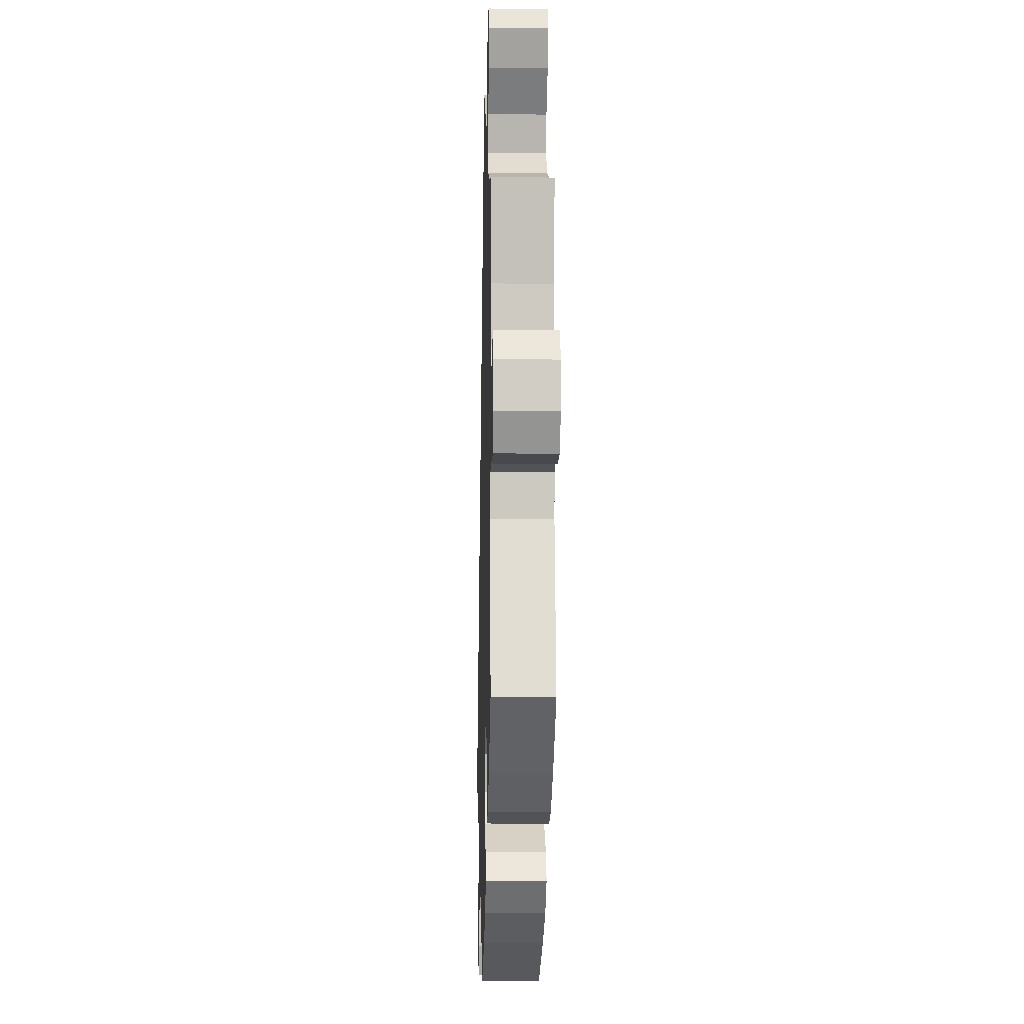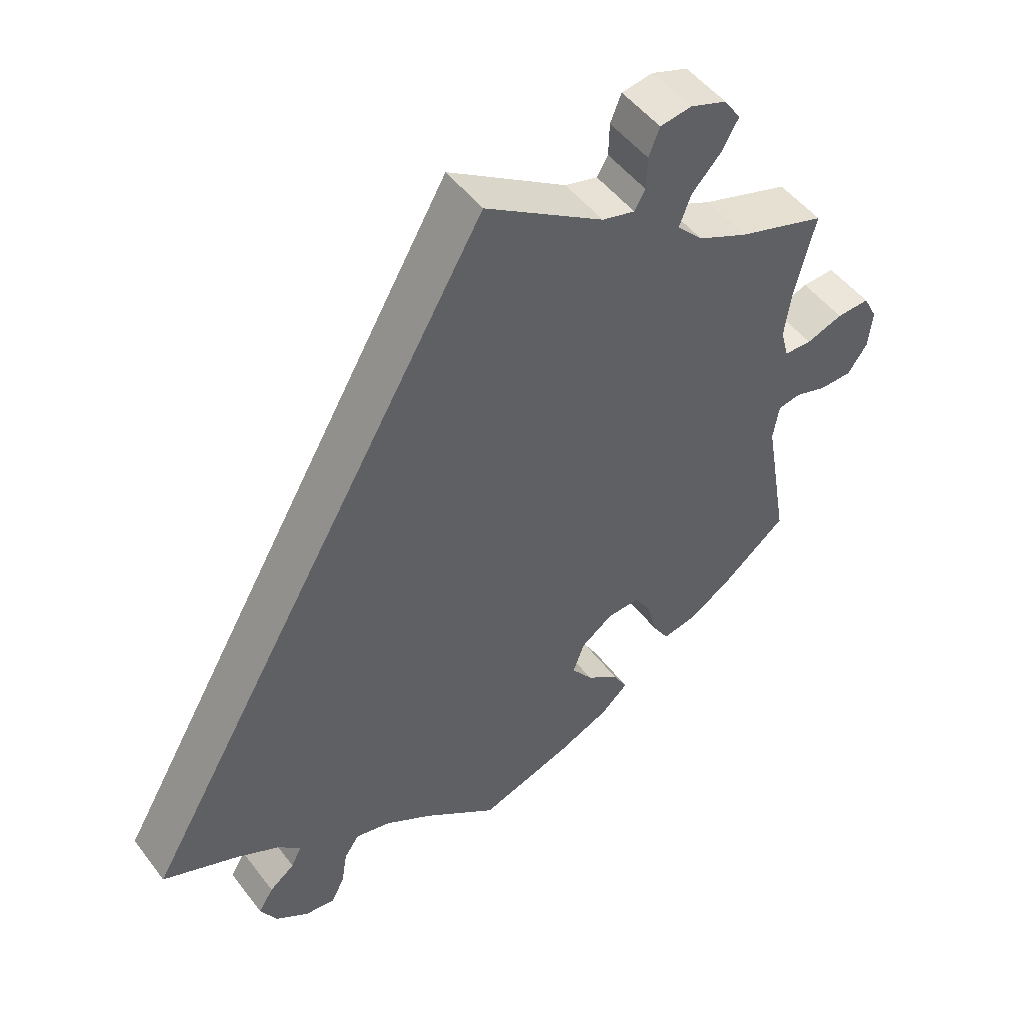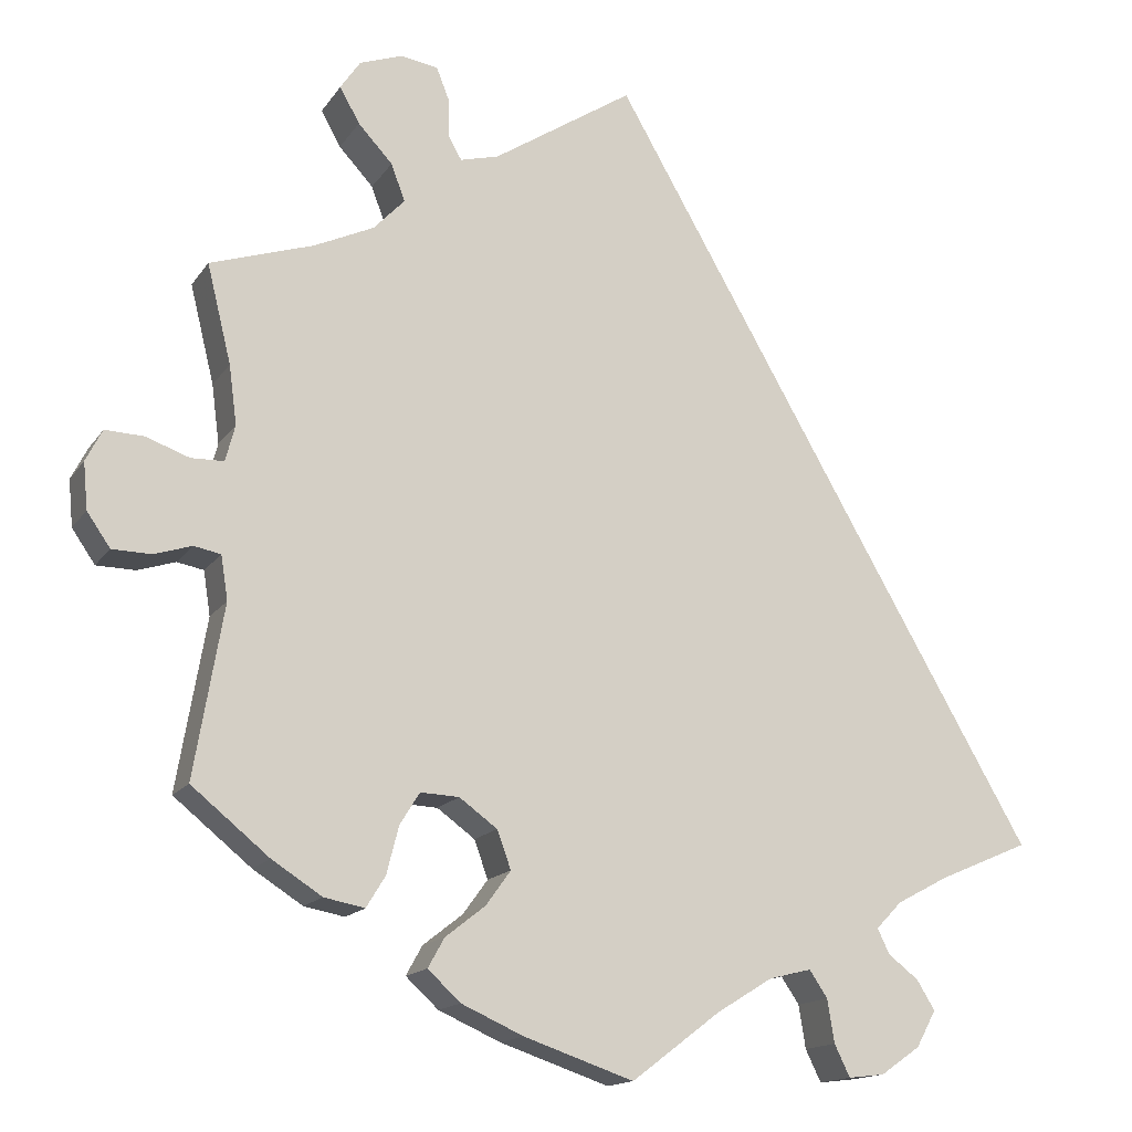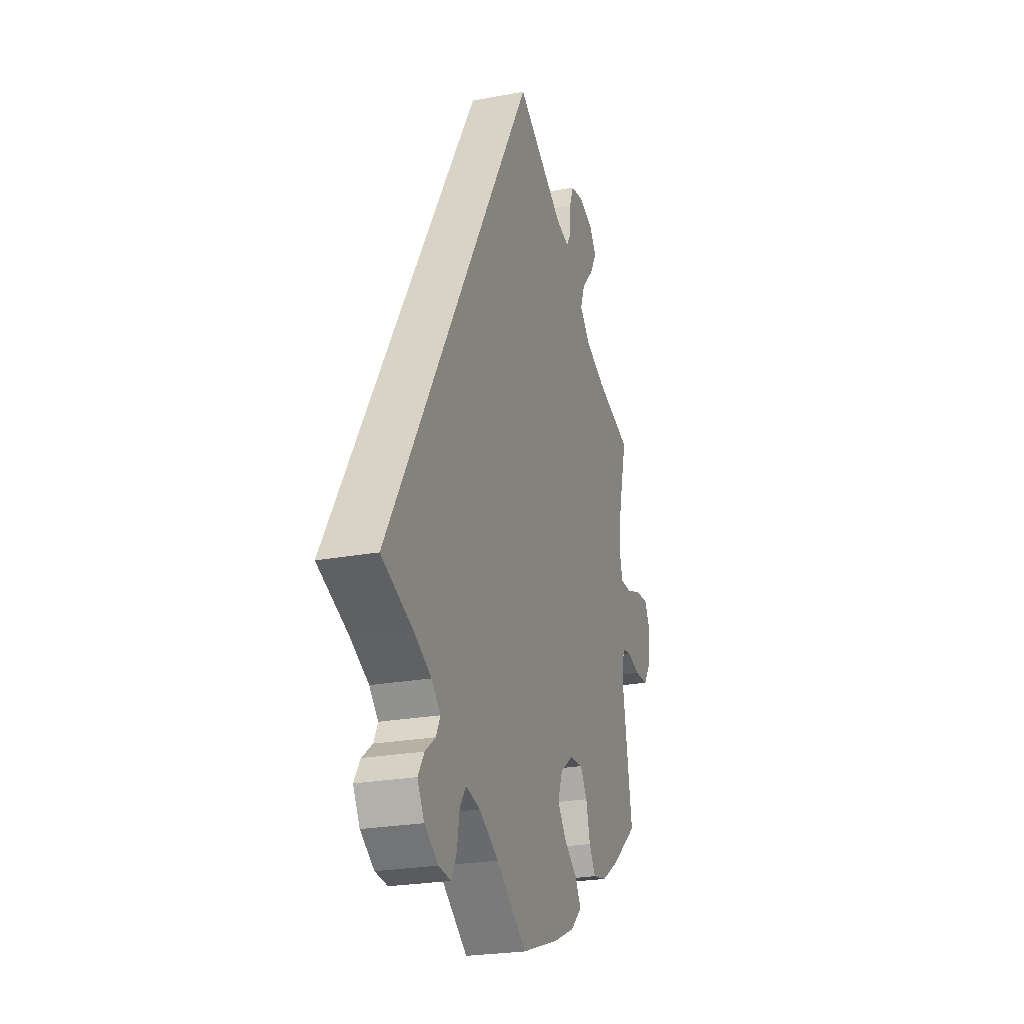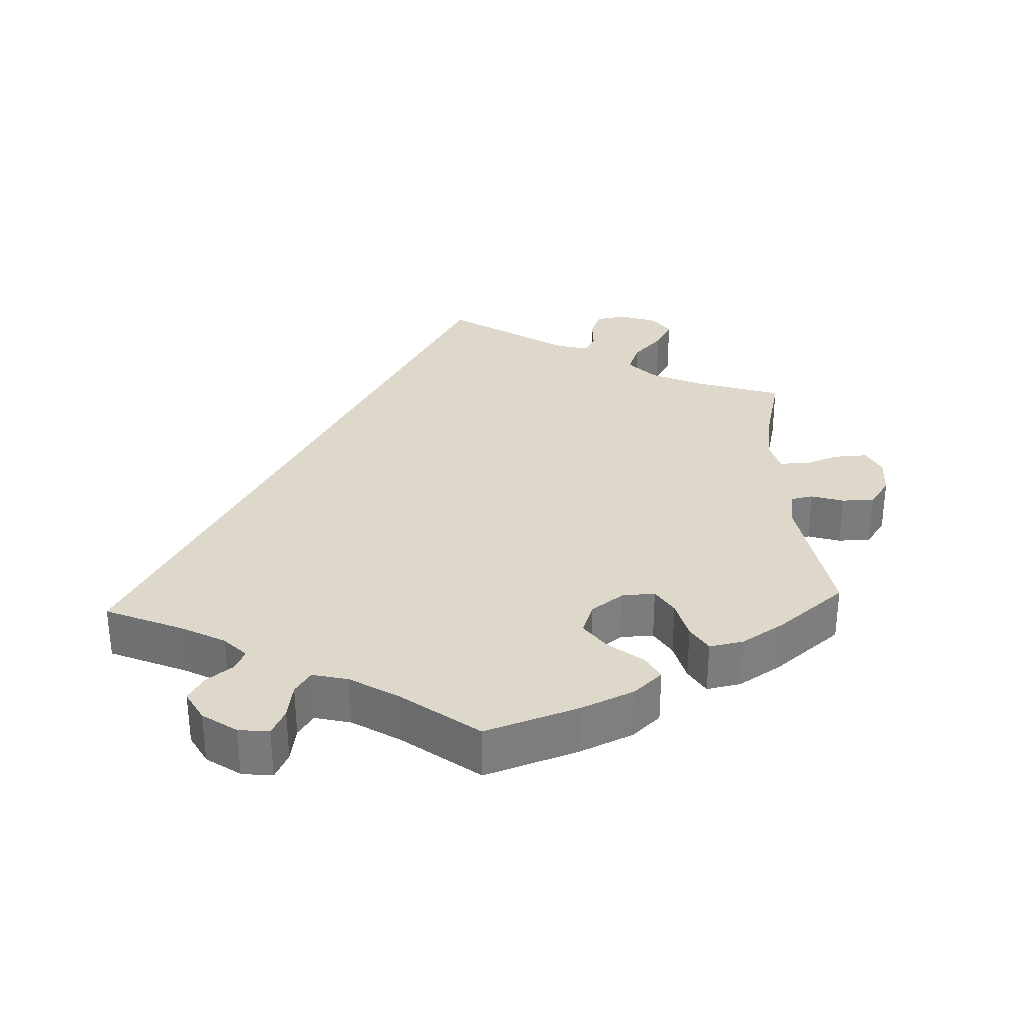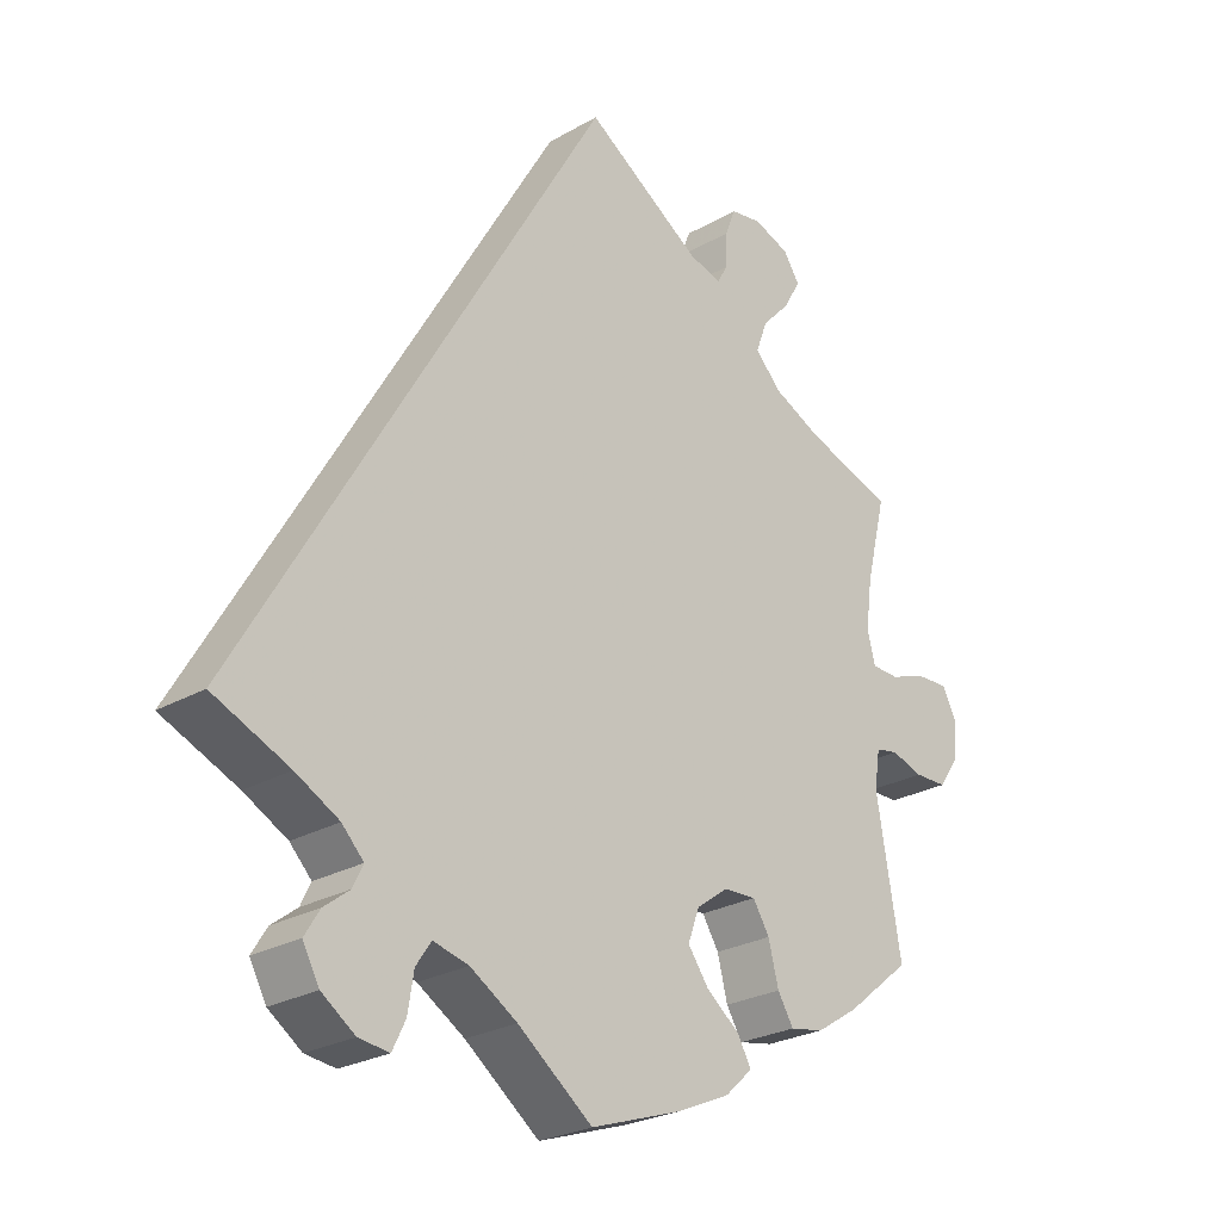
<metadata>
{"format":"obj","ext":"obj","renderer":"f3d","projection":"perspective","resolution":1024,"background":"white","views":[{"elev":-11.5,"azim":-91.6,"up":"+Z"},{"elev":49.9,"azim":144.2,"up":"+Z"},{"elev":-15.3,"azim":-22.5,"up":"+Z"},{"elev":-24.0,"azim":107.2,"up":"+Z"},{"elev":31.6,"azim":177.4,"up":"+Y"},{"elev":-25.8,"azim":132.4,"up":"+Z"}]}
</metadata>
<code>
v 0.501 0.07 -0.289
v 0.396 0.07 -0.334
v 0.336 0.07 -0.366
v 0.306 0.07 -0.397
v 0.32 0.07 -0.426
v 0.355 0.07 -0.453
v 0.376 0.07 -0.487
v 0.353 0.07 -0.529
v 0.307 0.07 -0.561
v 0.265 0.07 -0.566
v 0.247 0.07 -0.529
v 0.239 0.07 -0.479
v 0.218 0.07 -0.448
v 0.169 0.07 -0.46
v 0.104 0.07 -0.5
v 0.001 0.07 -0.578
v -0.126 0.07 -0.535
v -0.198 0.07 -0.503
v -0.236 0.07 -0.468
v -0.217 0.07 -0.434
v -0.171 0.07 -0.398
v -0.142 0.07 -0.358
v -0.158 0.07 -0.314
v -0.202 0.07 -0.282
v -0.247 0.07 -0.28
v -0.27 0.07 -0.317
v -0.284 0.07 -0.372
v -0.306 0.07 -0.408
v -0.353 0.07 -0.399
v -0.411 0.07 -0.362
v -0.501 0.07 -0.289
v -0.467 0.07 -0.09
v -0.475 0.07 -0.039
v -0.506 0.07 -0.033
v -0.55 0.07 -0.047
v -0.595 0.07 -0.046
v -0.622 0.07 -0.007
v -0.627 0.07 0.047
v -0.608 0.07 0.084
v -0.563 0.07 0.082
v -0.513 0.07 0.064
v -0.475 0.07 0.065
v -0.464 0.07 0.107
v -0.473 0.07 0.175
v -0.501 0.07 0.289
v -0.381 0.07 0.328
v -0.312 0.07 0.36
v -0.276 0.07 0.398
v -0.292 0.07 0.441
v -0.332 0.07 0.484
v -0.355 0.07 0.525
v -0.332 0.07 0.559
v -0.282 0.07 0.577
v -0.239 0.07 0.57
v -0.224 0.07 0.532
v -0.223 0.07 0.486
v -0.208 0.07 0.46
v -0.163 0.07 0.472
v 0 0.07 0.578
v 0.501 0 -0.289
v 0.396 0 -0.334
v 0.336 0 -0.366
v 0.306 0 -0.397
v 0.32 0 -0.426
v 0.355 0 -0.453
v 0.376 0 -0.487
v 0.353 0 -0.529
v 0.307 0 -0.561
v 0.265 0 -0.566
v 0.247 0 -0.529
v 0.239 0 -0.479
v 0.218 0 -0.448
v 0.169 0 -0.46
v 0.104 0 -0.5
v 0.001 0 -0.578
v -0.126 0 -0.535
v -0.198 0 -0.503
v -0.236 0 -0.468
v -0.217 0 -0.434
v -0.171 0 -0.398
v -0.142 0 -0.358
v -0.158 0 -0.314
v -0.202 0 -0.282
v -0.247 0 -0.28
v -0.27 0 -0.317
v -0.284 0 -0.372
v -0.306 0 -0.408
v -0.353 0 -0.399
v -0.411 0 -0.362
v -0.501 0 -0.289
v -0.467 0 -0.09
v -0.475 0 -0.039
v -0.506 0 -0.033
v -0.55 0 -0.047
v -0.595 0 -0.046
v -0.622 0 -0.007
v -0.627 0 0.047
v -0.608 0 0.084
v -0.563 0 0.082
v -0.513 0 0.064
v -0.475 0 0.065
v -0.464 0 0.107
v -0.473 0 0.175
v -0.501 0 0.289
v -0.381 0 0.328
v -0.312 0 0.36
v -0.276 0 0.398
v -0.292 0 0.441
v -0.332 0 0.484
v -0.355 0 0.525
v -0.332 0 0.559
v -0.282 0 0.577
v -0.239 0 0.57
v -0.224 0 0.532
v -0.223 0 0.486
v -0.208 0 0.46
v -0.163 0 0.472
v 0 0 0.578
f 58 59 1 2
f 57 58 2 3
f 53 54 55 56
f 53 56 57
f 52 53 57
f 49 50 51 52
f 48 49 52 57
f 47 48 57 3
f 44 45 46
f 43 44 46 47
f 42 43 47 3
f 38 39 40 41
f 34 35 36 37
f 33 34 37 38
f 29 30 31 32
f 29 32 33
f 26 27 28 29
f 25 26 29 33
f 24 25 33
f 23 24 33
f 18 19 20 21
f 18 21 22
f 15 16 17 18
f 14 15 18 22
f 13 14 22 23
f 9 10 11 12
f 9 12 13
f 8 9 13
f 5 6 7 8
f 4 5 8 13
f 33 38 41 42
f 13 23 33 42
f 3 4 13 42
f 61 60 118 117
f 62 61 117 116
f 115 114 113 112
f 116 115 112
f 116 112 111
f 111 110 109 108
f 116 111 108 107
f 62 116 107 106
f 105 104 103
f 106 105 103 102
f 62 106 102 101
f 100 99 98 97
f 96 95 94 93
f 97 96 93 92
f 91 90 89 88
f 92 91 88
f 88 87 86 85
f 92 88 85 84
f 92 84 83
f 92 83 82
f 80 79 78 77
f 81 80 77
f 77 76 75 74
f 81 77 74 73
f 82 81 73 72
f 71 70 69 68
f 72 71 68
f 72 68 67
f 67 66 65 64
f 72 67 64 63
f 101 100 97 92
f 101 92 82 72
f 101 72 63 62
f 1 60 61 2
f 2 61 62 3
f 3 62 63 4
f 4 63 64 5
f 5 64 65 6
f 6 65 66 7
f 7 66 67 8
f 8 67 68 9
f 9 68 69 10
f 10 69 70 11
f 11 70 71 12
f 12 71 72 13
f 13 72 73 14
f 14 73 74 15
f 15 74 75 16
f 16 75 76 17
f 17 76 77 18
f 18 77 78 19
f 19 78 79 20
f 20 79 80 21
f 21 80 81 22
f 22 81 82 23
f 23 82 83 24
f 24 83 84 25
f 25 84 85 26
f 26 85 86 27
f 27 86 87 28
f 28 87 88 29
f 29 88 89 30
f 30 89 90 31
f 31 90 91 32
f 32 91 92 33
f 33 92 93 34
f 34 93 94 35
f 35 94 95 36
f 36 95 96 37
f 37 96 97 38
f 38 97 98 39
f 39 98 99 40
f 40 99 100 41
f 41 100 101 42
f 42 101 102 43
f 43 102 103 44
f 44 103 104 45
f 45 104 105 46
f 46 105 106 47
f 47 106 107 48
f 48 107 108 49
f 49 108 109 50
f 50 109 110 51
f 51 110 111 52
f 52 111 112 53
f 53 112 113 54
f 54 113 114 55
f 55 114 115 56
f 56 115 116 57
f 57 116 117 58
f 58 117 118 59
f 59 118 60 1

</code>
